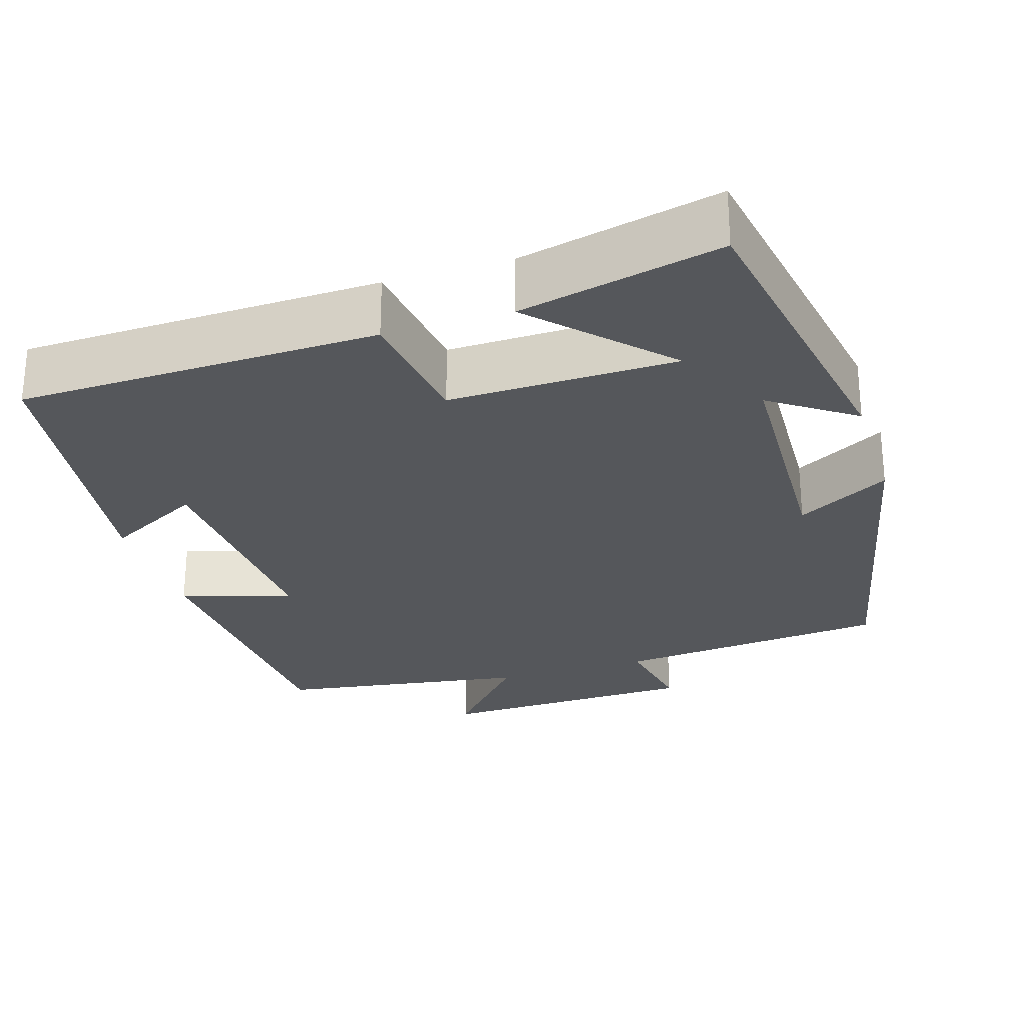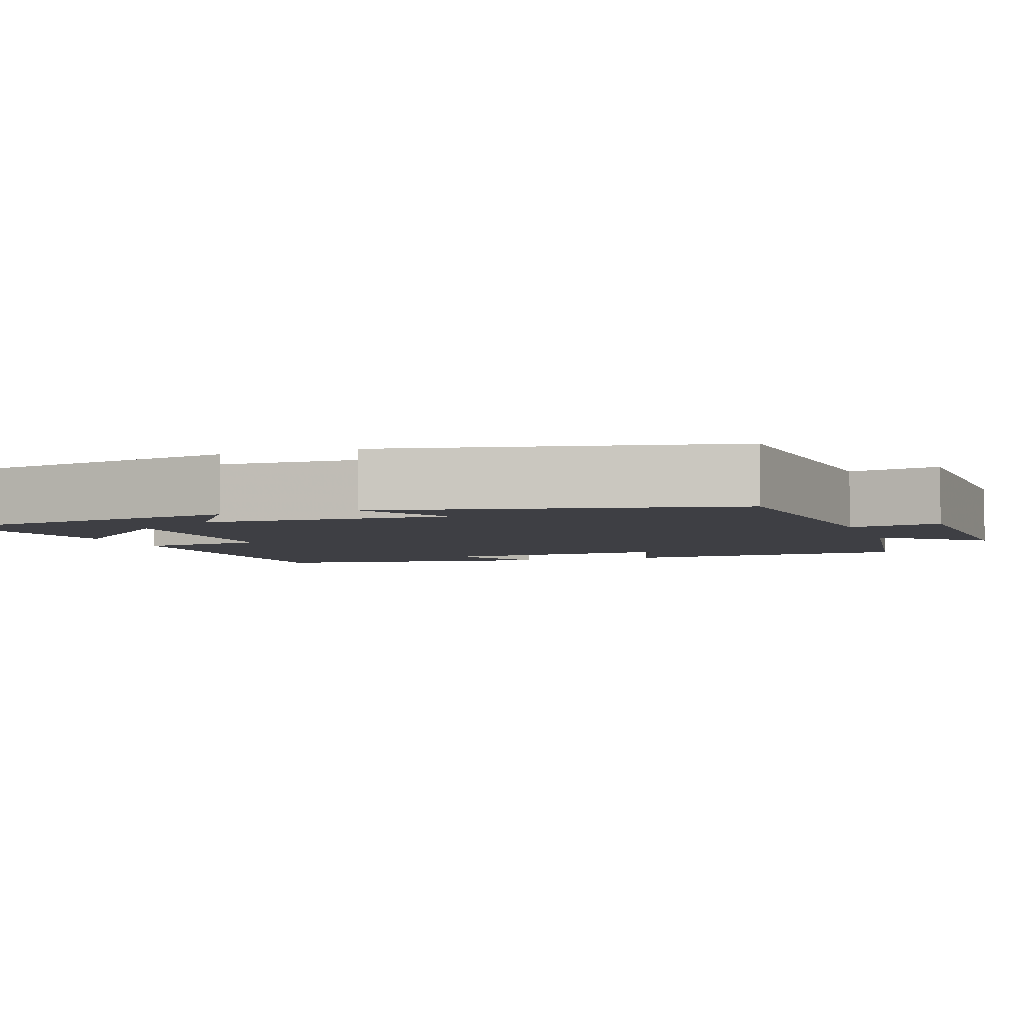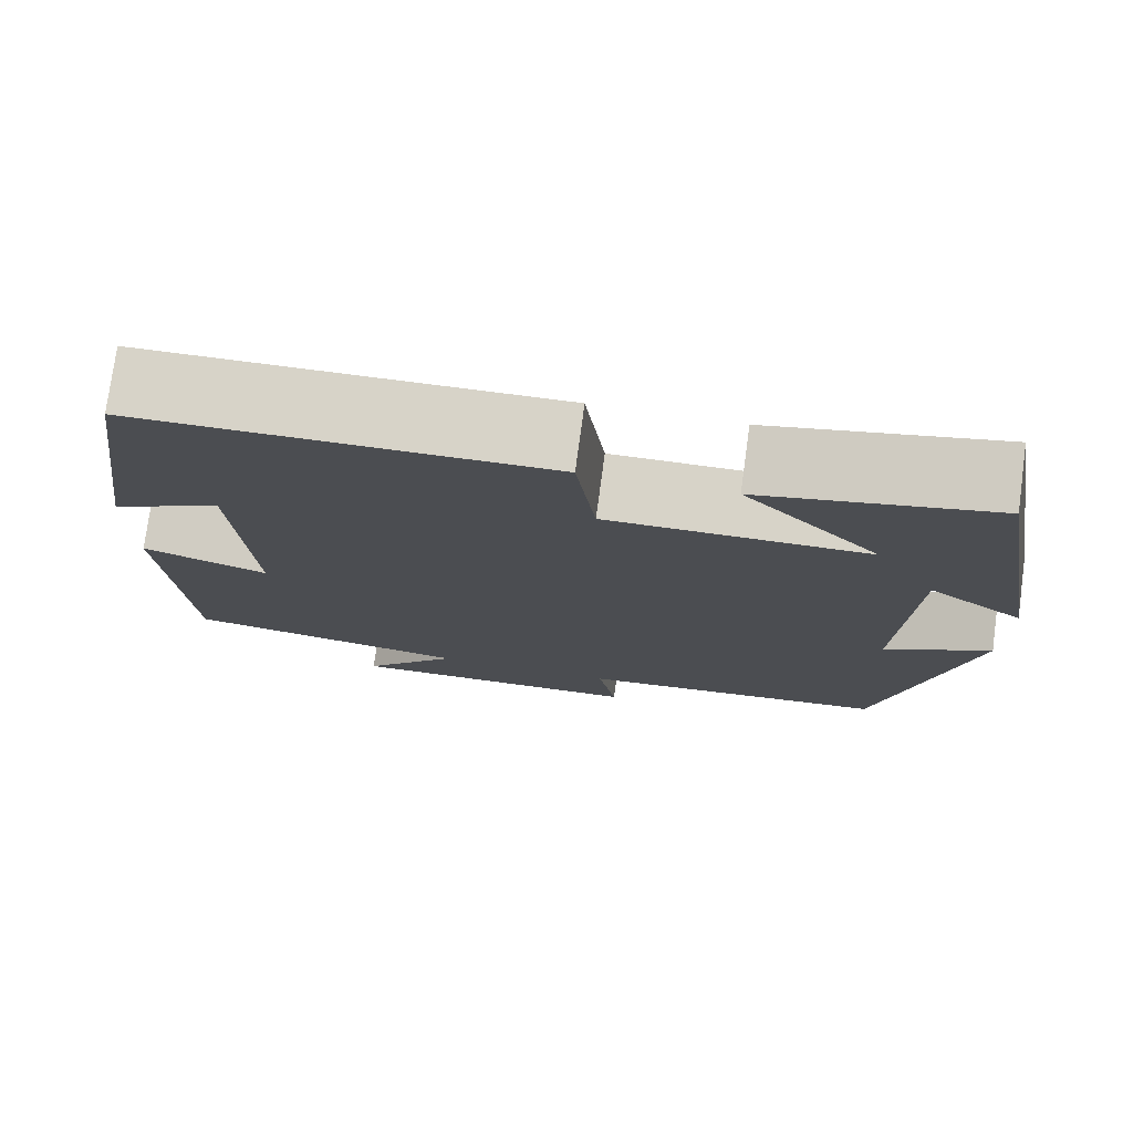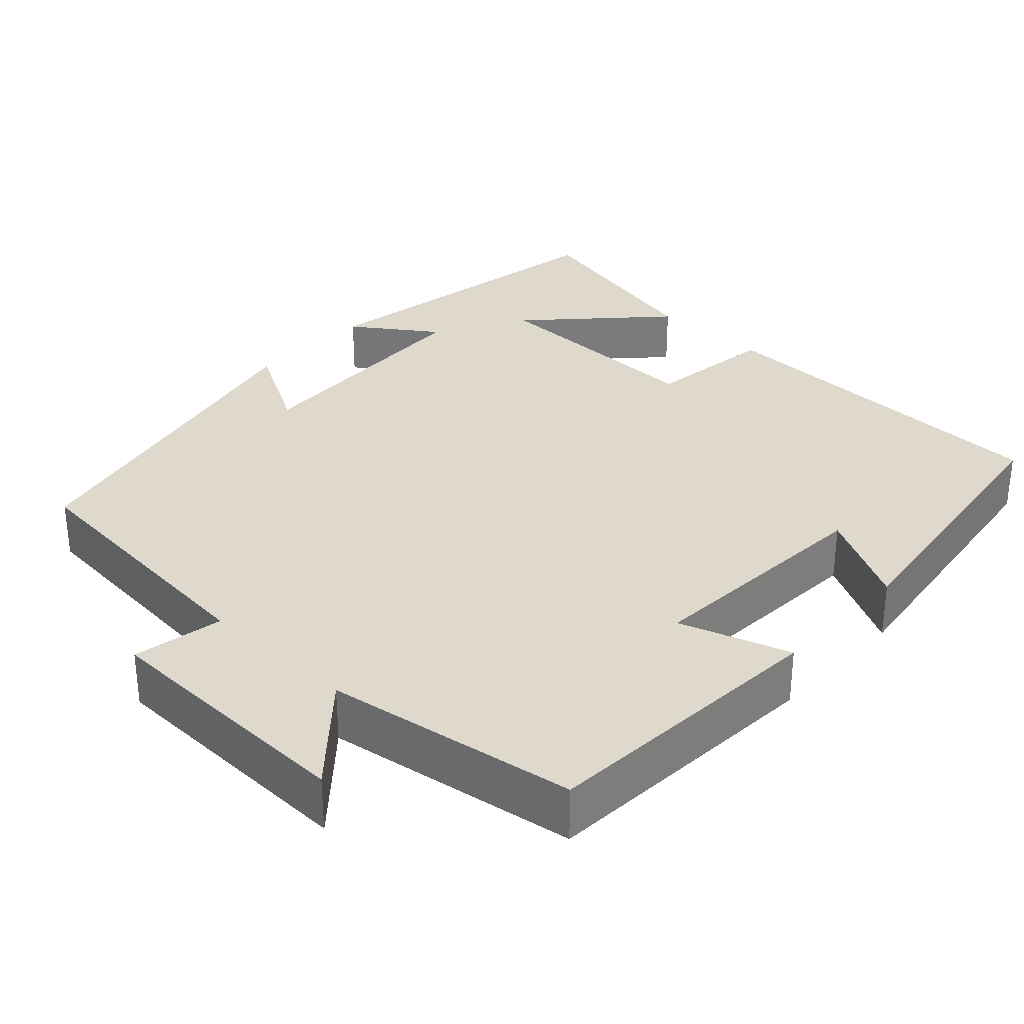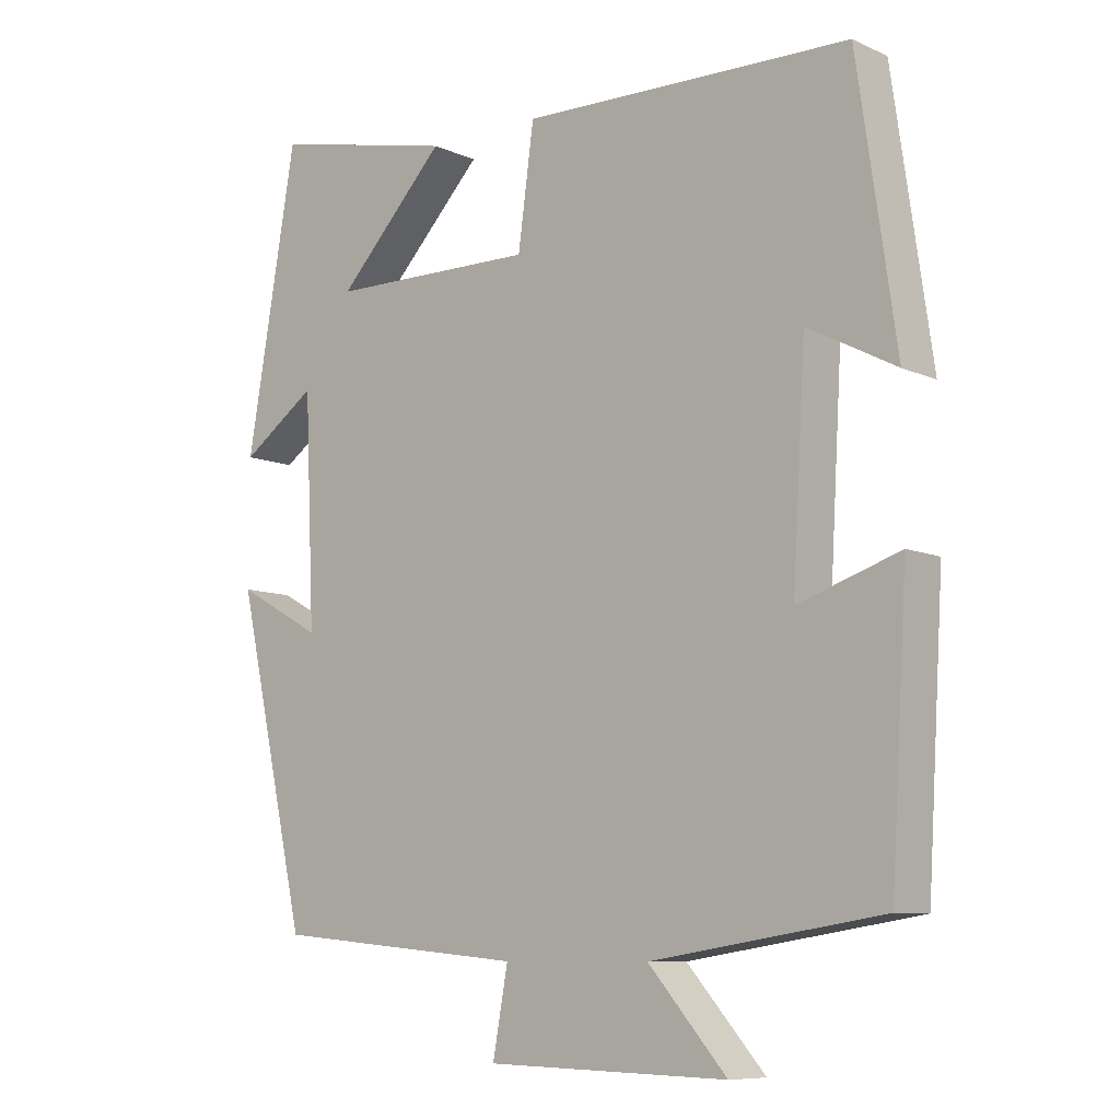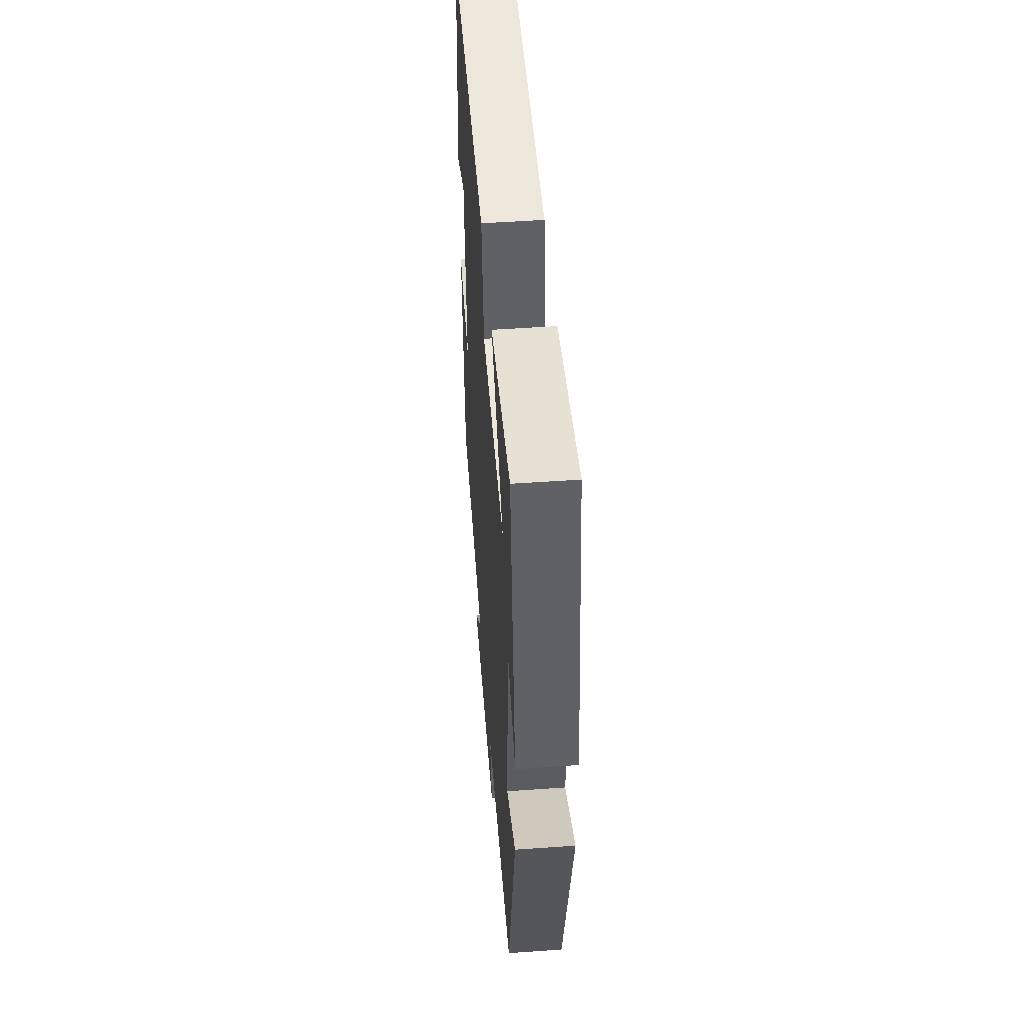
<metadata>
{"format":"obj","ext":"obj","renderer":"f3d","projection":"perspective","resolution":1024,"background":"white","views":[{"elev":-26.9,"azim":17.6,"up":"+Y"},{"elev":-4.5,"azim":109.6,"up":"+Y"},{"elev":76.4,"azim":7.7,"up":"+Z"},{"elev":32.0,"azim":-136.9,"up":"+Y"},{"elev":-8.8,"azim":-139.6,"up":"+Z"},{"elev":51.7,"azim":85.6,"up":"+Z"}]}
</metadata>
<code>
v -0.446 0.07 0.49
v 0.013 0.07 0.5
v 0.035 0.07 0.336
v 0.325 0.07 0.34
v 0.173 0.07 0.5
v 0.43 0.07 0.557
v 0.5 0.07 0.148
v 0.395 0.07 0.222
v 0.381 0.07 -0.092
v 0.5 0.07 -0.026
v 0.401 0.07 -0.468
v 0.05 0.07 -0.5
v 0.071 0.07 -0.616
v -0.265 0.07 -0.624
v -0.156 0.07 -0.5
v -0.477 0.07 -0.45
v -0.5 0.07 -0.076
v -0.359 0.07 -0.123
v -0.377 0.07 0.181
v -0.5 0.07 0.116
v -0.446 0 0.49
v 0.013 0 0.5
v 0.035 0 0.336
v 0.325 0 0.34
v 0.173 0 0.5
v 0.43 0 0.557
v 0.5 0 0.148
v 0.395 0 0.222
v 0.381 0 -0.092
v 0.5 0 -0.026
v 0.401 0 -0.468
v 0.05 0 -0.5
v 0.071 0 -0.616
v -0.265 0 -0.624
v -0.156 0 -0.5
v -0.477 0 -0.45
v -0.5 0 -0.076
v -0.359 0 -0.123
v -0.377 0 0.181
v -0.5 0 0.116
f 19 20 1 2
f 18 19 2 3
f 15 16 17 18
f 15 18 3 4
f 12 13 14 15
f 12 15 4
f 9 10 11 12
f 8 9 12 4
f 7 8 4
f 6 7 4
f 4 5 6
f 22 21 40 39
f 23 22 39 38
f 38 37 36 35
f 24 23 38 35
f 35 34 33 32
f 24 35 32
f 32 31 30 29
f 24 32 29 28
f 24 28 27
f 24 27 26
f 26 25 24
f 1 21 22 2
f 2 22 23 3
f 3 23 24 4
f 4 24 25 5
f 5 25 26 6
f 6 26 27 7
f 7 27 28 8
f 8 28 29 9
f 9 29 30 10
f 10 30 31 11
f 11 31 32 12
f 12 32 33 13
f 13 33 34 14
f 14 34 35 15
f 15 35 36 16
f 16 36 37 17
f 17 37 38 18
f 18 38 39 19
f 19 39 40 20
f 20 40 21 1

</code>
